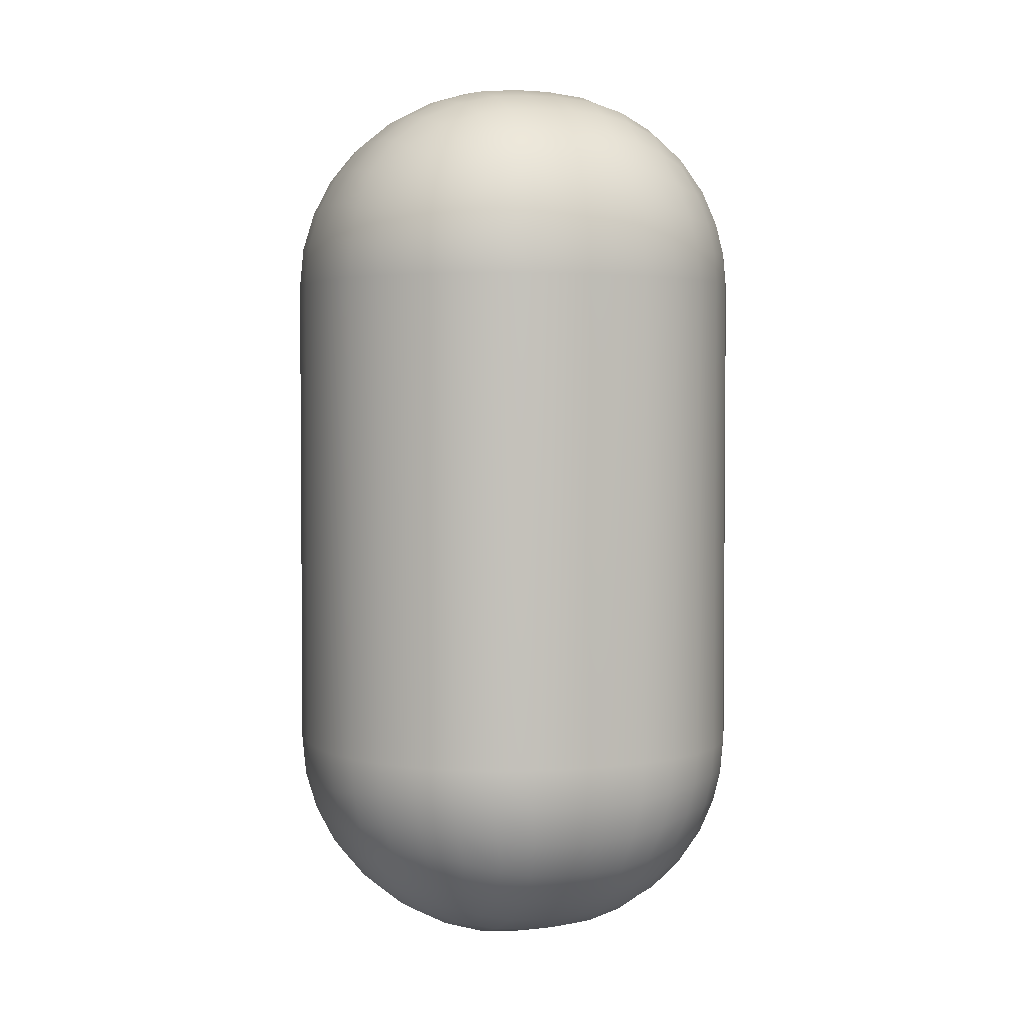
<metadata>
{"format":"obj","ext":"obj","renderer":"f3d","projection":"perspective","resolution":1024,"background":"white","views":[{"elev":2.8,"azim":69.6,"up":"+Y"}]}
</metadata>
<code>
g default
v -0.4912 0.3702 0.04005
v -0.465 0.2839 0.04005
v -0.4225 0.2044 0.04005
v -0.3653 0.1347 0.04005
v -0.2956 0.07752 0.04005
v -0.2161 0.03501 0.04005
v -0.1298 0.008838 0.04005
v -0.04005 0 0.04005
v -0.04005 0.008838 0.1298
v -0.04005 0.03501 0.2161
v -0.04005 0.07752 0.2956
v -0.04005 0.1347 0.3653
v -0.04005 0.2044 0.4225
v -0.04005 0.2839 0.465
v -0.04005 0.3702 0.4912
v -0.04005 0.46 0.5
v -0.1298 0.46 0.4912
v -0.2161 0.46 0.465
v -0.2956 0.46 0.4225
v -0.3653 0.46 0.3653
v -0.4225 0.46 0.2956
v -0.465 0.46 0.2161
v -0.4912 0.46 0.1298
v -0.5 0.46 0.04005
v 0.1298 0.008838 0.04005
v 0.2161 0.03501 0.04005
v 0.2956 0.07752 0.04005
v 0.3653 0.1347 0.04005
v 0.4225 0.2044 0.04005
v 0.465 0.2839 0.04005
v 0.4912 0.3702 0.04005
v 0.5 0.46 0.04005
v 0.4912 0.46 0.1298
v 0.465 0.46 0.2161
v 0.4225 0.46 0.2956
v 0.3653 0.46 0.3653
v 0.2956 0.46 0.4225
v 0.2161 0.46 0.465
v 0.1298 0.46 0.4912
v 0.04005 0.46 0.5
v 0.04005 0.3702 0.4912
v 0.04005 0.2839 0.465
v 0.04005 0.2044 0.4225
v 0.04005 0.1347 0.3653
v 0.04005 0.07752 0.2956
v 0.04005 0.03501 0.2161
v 0.04005 0.008838 0.1298
v 0.04005 0 0.04005
v -0.1298 1.991 0.04005
v -0.2161 1.965 0.04005
v -0.2956 1.922 0.04005
v -0.3653 1.865 0.04005
v -0.4225 1.796 0.04005
v -0.465 1.716 0.04005
v -0.4912 1.63 0.04005
v -0.5 1.54 0.04005
v -0.4912 1.54 0.1298
v -0.465 1.54 0.2161
v -0.4225 1.54 0.2956
v -0.3653 1.54 0.3653
v -0.2956 1.54 0.4225
v -0.2161 1.54 0.465
v -0.1298 1.54 0.4912
v -0.04005 1.54 0.5
v -0.04005 1.63 0.4912
v -0.04005 1.716 0.465
v -0.04005 1.796 0.4225
v -0.04005 1.865 0.3653
v -0.04005 1.922 0.2956
v -0.04005 1.965 0.2161
v -0.04005 1.991 0.1298
v -0.04005 2 0.04005
v 0.4912 1.63 0.04005
v 0.465 1.716 0.04005
v 0.4225 1.796 0.04005
v 0.3653 1.865 0.04005
v 0.2956 1.922 0.04005
v 0.2161 1.965 0.04005
v 0.1298 1.991 0.04005
v 0.04005 2 0.04005
v 0.04005 1.991 0.1298
v 0.04005 1.965 0.2161
v 0.04005 1.922 0.2956
v 0.04005 1.865 0.3653
v 0.04005 1.796 0.4225
v 0.04005 1.716 0.465
v 0.04005 1.63 0.4912
v 0.04005 1.54 0.5
v 0.1298 1.54 0.4912
v 0.2161 1.54 0.465
v 0.2956 1.54 0.4225
v 0.3653 1.54 0.3653
v 0.4225 1.54 0.2956
v 0.465 1.54 0.2161
v 0.4912 1.54 0.1298
v 0.5 1.54 0.04005
v -0.1298 1.54 -0.4912
v -0.2161 1.54 -0.465
v -0.2956 1.54 -0.4225
v -0.3653 1.54 -0.3653
v -0.4225 1.54 -0.2956
v -0.465 1.54 -0.2161
v -0.4912 1.54 -0.1298
v -0.5 1.54 -0.04005
v -0.4912 1.63 -0.04005
v -0.465 1.716 -0.04005
v -0.4225 1.796 -0.04005
v -0.3653 1.865 -0.04005
v -0.2956 1.922 -0.04005
v -0.2161 1.965 -0.04005
v -0.1298 1.991 -0.04005
v -0.04005 2 -0.04005
v -0.04005 1.991 -0.1298
v -0.04005 1.965 -0.2161
v -0.04005 1.922 -0.2956
v -0.04005 1.865 -0.3653
v -0.04005 1.796 -0.4225
v -0.04005 1.716 -0.465
v -0.04005 1.63 -0.4912
v -0.04005 1.54 -0.5
v 0.4912 1.54 -0.1298
v 0.465 1.54 -0.2161
v 0.4225 1.54 -0.2956
v 0.3653 1.54 -0.3653
v 0.2956 1.54 -0.4225
v 0.2161 1.54 -0.465
v 0.1298 1.54 -0.4912
v 0.04005 1.54 -0.5
v 0.04005 1.63 -0.4912
v 0.04005 1.716 -0.465
v 0.04005 1.796 -0.4225
v 0.04005 1.865 -0.3653
v 0.04005 1.922 -0.2956
v 0.04005 1.965 -0.2161
v 0.04005 1.991 -0.1298
v 0.04005 2 -0.04005
v 0.1298 1.991 -0.04005
v 0.2161 1.965 -0.04005
v 0.2956 1.922 -0.04005
v 0.3653 1.865 -0.04005
v 0.4225 1.796 -0.04005
v 0.465 1.716 -0.04005
v 0.4912 1.63 -0.04005
v 0.5 1.54 -0.04005
v -0.1298 0.008838 -0.04005
v -0.2161 0.03501 -0.04005
v -0.2956 0.07752 -0.04005
v -0.3653 0.1347 -0.04005
v -0.4225 0.2044 -0.04005
v -0.465 0.2839 -0.04005
v -0.4912 0.3702 -0.04005
v -0.5 0.46 -0.04005
v -0.4912 0.46 -0.1298
v -0.465 0.46 -0.2161
v -0.4225 0.46 -0.2956
v -0.3653 0.46 -0.3653
v -0.2956 0.46 -0.4225
v -0.2161 0.46 -0.465
v -0.1298 0.46 -0.4912
v -0.04005 0.46 -0.5
v -0.04005 0.3702 -0.4912
v -0.04005 0.2839 -0.465
v -0.04005 0.2044 -0.4225
v -0.04005 0.1347 -0.3653
v -0.04005 0.07752 -0.2956
v -0.04005 0.03501 -0.2161
v -0.04005 0.008838 -0.1298
v -0.04005 0 -0.04005
v 0.4912 0.3702 -0.04005
v 0.465 0.2839 -0.04005
v 0.4225 0.2044 -0.04005
v 0.3653 0.1347 -0.04005
v 0.2956 0.07752 -0.04005
v 0.2161 0.03501 -0.04005
v 0.1298 0.008838 -0.04005
v 0.04005 0 -0.04005
v 0.04005 0.008838 -0.1298
v 0.04005 0.03501 -0.2161
v 0.04005 0.07752 -0.2956
v 0.04005 0.1347 -0.3653
v 0.04005 0.2044 -0.4225
v 0.04005 0.2839 -0.465
v 0.04005 0.3702 -0.4912
v 0.04005 0.46 -0.5
v 0.1298 0.46 -0.4912
v 0.2161 0.46 -0.465
v 0.2956 0.46 -0.4225
v 0.3653 0.46 -0.3653
v 0.4225 0.46 -0.2956
v 0.465 0.46 -0.2161
v 0.4912 0.46 -0.1298
v 0.5 0.46 -0.04005
v -0.4825 0.3711 0.1289
v -0.4593 0.2884 0.1183
v -0.4193 0.2095 0.1099
v -0.3617 0.1383 0.107
v -0.2904 0.08074 0.1099
v -0.2116 0.04066 0.1183
v -0.1289 0.01751 0.1289
v -0.1183 0.04066 0.2116
v -0.1099 0.08074 0.2904
v -0.107 0.1383 0.3617
v -0.1099 0.2095 0.4193
v -0.1183 0.2884 0.4593
v -0.1289 0.3711 0.4825
v -0.2116 0.3817 0.4593
v -0.2904 0.3901 0.4193
v -0.3617 0.393 0.3617
v -0.4193 0.3901 0.2904
v -0.4593 0.3817 0.2116
v -0.4413 0.3012 0.1988
v -0.4069 0.2218 0.181
v -0.3507 0.1493 0.1748
v -0.2782 0.0931 0.181
v -0.1988 0.05866 0.1988
v -0.181 0.0931 0.2782
v -0.1748 0.1493 0.3507
v -0.181 0.2218 0.4069
v -0.1988 0.3012 0.4413
v -0.2782 0.319 0.4069
v -0.3507 0.3252 0.3507
v -0.4069 0.319 0.2782
v -0.3824 0.2431 0.2569
v -0.3323 0.1677 0.241
v -0.2569 0.1176 0.2569
v -0.241 0.1677 0.3323
v -0.2569 0.2431 0.3824
v -0.3323 0.259 0.3323
v -0.3055 0.1945 0.3055
v 0.1289 0.01751 0.1289
v 0.2116 0.04066 0.1183
v 0.2904 0.08074 0.1099
v 0.3617 0.1383 0.107
v 0.4193 0.2095 0.1099
v 0.4593 0.2884 0.1183
v 0.4825 0.3711 0.1289
v 0.4593 0.3817 0.2116
v 0.4193 0.3901 0.2904
v 0.3617 0.393 0.3617
v 0.2904 0.3901 0.4193
v 0.2116 0.3817 0.4593
v 0.1289 0.3711 0.4825
v 0.1183 0.2884 0.4593
v 0.1099 0.2095 0.4193
v 0.107 0.1383 0.3617
v 0.1099 0.08074 0.2904
v 0.1183 0.04066 0.2116
v 0.1988 0.05866 0.1988
v 0.2782 0.0931 0.181
v 0.3507 0.1493 0.1748
v 0.4069 0.2218 0.181
v 0.4413 0.3012 0.1988
v 0.4069 0.319 0.2782
v 0.3507 0.3252 0.3507
v 0.2782 0.319 0.4069
v 0.1988 0.3012 0.4413
v 0.181 0.2218 0.4069
v 0.1748 0.1493 0.3507
v 0.181 0.0931 0.2782
v 0.2569 0.1176 0.2569
v 0.3323 0.1677 0.241
v 0.3824 0.2431 0.2569
v 0.3323 0.259 0.3323
v 0.2569 0.2431 0.3824
v 0.241 0.1677 0.3323
v 0.3055 0.1945 0.3055
v -0.1289 1.982 0.1289
v -0.2116 1.959 0.1183
v -0.2904 1.919 0.1099
v -0.3617 1.862 0.107
v -0.4193 1.79 0.1099
v -0.4593 1.712 0.1183
v -0.4825 1.629 0.1289
v -0.4593 1.618 0.2116
v -0.4193 1.61 0.2904
v -0.3617 1.607 0.3617
v -0.2904 1.61 0.4193
v -0.2116 1.618 0.4593
v -0.1289 1.629 0.4825
v -0.1183 1.712 0.4593
v -0.1099 1.79 0.4193
v -0.107 1.862 0.3617
v -0.1099 1.919 0.2904
v -0.1183 1.959 0.2116
v -0.1988 1.941 0.1988
v -0.2782 1.907 0.181
v -0.3507 1.851 0.1748
v -0.4069 1.778 0.181
v -0.4413 1.699 0.1988
v -0.4069 1.681 0.2782
v -0.3507 1.675 0.3507
v -0.2782 1.681 0.4069
v -0.1988 1.699 0.4413
v -0.181 1.778 0.4069
v -0.1748 1.851 0.3507
v -0.181 1.907 0.2782
v -0.2569 1.882 0.2569
v -0.3323 1.832 0.241
v -0.3824 1.757 0.2569
v -0.3323 1.741 0.3323
v -0.2569 1.757 0.3824
v -0.241 1.832 0.3323
v -0.3055 1.806 0.3055
v 0.4825 1.629 0.1289
v 0.4593 1.712 0.1183
v 0.4193 1.79 0.1099
v 0.3617 1.862 0.107
v 0.2904 1.919 0.1099
v 0.2116 1.959 0.1183
v 0.1289 1.982 0.1289
v 0.1183 1.959 0.2116
v 0.1099 1.919 0.2904
v 0.107 1.862 0.3617
v 0.1099 1.79 0.4193
v 0.1183 1.712 0.4593
v 0.1289 1.629 0.4825
v 0.2116 1.618 0.4593
v 0.2904 1.61 0.4193
v 0.3617 1.607 0.3617
v 0.4193 1.61 0.2904
v 0.4593 1.618 0.2116
v 0.4413 1.699 0.1988
v 0.4069 1.778 0.181
v 0.3507 1.851 0.1748
v 0.2782 1.907 0.181
v 0.1988 1.941 0.1988
v 0.181 1.907 0.2782
v 0.1748 1.851 0.3507
v 0.181 1.778 0.4069
v 0.1988 1.699 0.4413
v 0.2782 1.681 0.4069
v 0.3507 1.675 0.3507
v 0.4069 1.681 0.2782
v 0.3824 1.757 0.2569
v 0.3323 1.832 0.241
v 0.2569 1.882 0.2569
v 0.241 1.832 0.3323
v 0.2569 1.757 0.3824
v 0.3323 1.741 0.3323
v 0.3055 1.806 0.3055
v -0.1289 1.629 -0.4825
v -0.2116 1.618 -0.4593
v -0.2904 1.61 -0.4193
v -0.3617 1.607 -0.3617
v -0.4193 1.61 -0.2904
v -0.4593 1.618 -0.2116
v -0.4825 1.629 -0.1289
v -0.4593 1.712 -0.1183
v -0.4193 1.79 -0.1099
v -0.3617 1.862 -0.107
v -0.2904 1.919 -0.1099
v -0.2116 1.959 -0.1183
v -0.1289 1.982 -0.1289
v -0.1183 1.959 -0.2116
v -0.1099 1.919 -0.2904
v -0.107 1.862 -0.3617
v -0.1099 1.79 -0.4193
v -0.1183 1.712 -0.4593
v -0.1988 1.699 -0.4413
v -0.2782 1.681 -0.4069
v -0.3507 1.675 -0.3507
v -0.4069 1.681 -0.2782
v -0.4413 1.699 -0.1988
v -0.4069 1.778 -0.181
v -0.3507 1.851 -0.1748
v -0.2782 1.907 -0.181
v -0.1988 1.941 -0.1988
v -0.181 1.907 -0.2782
v -0.1748 1.851 -0.3507
v -0.181 1.778 -0.4069
v -0.2569 1.757 -0.3824
v -0.3323 1.741 -0.3323
v -0.3824 1.757 -0.2569
v -0.3323 1.832 -0.241
v -0.2569 1.882 -0.2569
v -0.241 1.832 -0.3323
v -0.3055 1.806 -0.3055
v 0.4825 1.629 -0.1289
v 0.4593 1.618 -0.2116
v 0.4193 1.61 -0.2904
v 0.3617 1.607 -0.3617
v 0.2904 1.61 -0.4193
v 0.2116 1.618 -0.4593
v 0.1289 1.629 -0.4825
v 0.1183 1.712 -0.4593
v 0.1099 1.79 -0.4193
v 0.107 1.862 -0.3617
v 0.1099 1.919 -0.2904
v 0.1183 1.959 -0.2116
v 0.1289 1.982 -0.1289
v 0.2116 1.959 -0.1183
v 0.2904 1.919 -0.1099
v 0.3617 1.862 -0.107
v 0.4193 1.79 -0.1099
v 0.4593 1.712 -0.1183
v 0.4413 1.699 -0.1988
v 0.4069 1.681 -0.2782
v 0.3507 1.675 -0.3507
v 0.2782 1.681 -0.4069
v 0.1988 1.699 -0.4413
v 0.181 1.778 -0.4069
v 0.1748 1.851 -0.3507
v 0.181 1.907 -0.2782
v 0.1988 1.941 -0.1988
v 0.2782 1.907 -0.181
v 0.3507 1.851 -0.1748
v 0.4069 1.778 -0.181
v 0.3824 1.757 -0.2569
v 0.3323 1.741 -0.3323
v 0.2569 1.757 -0.3824
v 0.241 1.832 -0.3323
v 0.2569 1.882 -0.2569
v 0.3323 1.832 -0.241
v 0.3055 1.806 -0.3055
v -0.1289 0.01751 -0.1289
v -0.2116 0.04066 -0.1183
v -0.2904 0.08074 -0.1099
v -0.3617 0.1383 -0.107
v -0.4193 0.2095 -0.1099
v -0.4593 0.2884 -0.1183
v -0.4825 0.3711 -0.1289
v -0.4593 0.3817 -0.2116
v -0.4193 0.3901 -0.2904
v -0.3617 0.393 -0.3617
v -0.2904 0.3901 -0.4193
v -0.2116 0.3817 -0.4593
v -0.1289 0.3711 -0.4825
v -0.1183 0.2884 -0.4593
v -0.1099 0.2095 -0.4193
v -0.107 0.1383 -0.3617
v -0.1099 0.08074 -0.2904
v -0.1183 0.04066 -0.2116
v -0.1988 0.05866 -0.1988
v -0.2782 0.0931 -0.181
v -0.3507 0.1493 -0.1748
v -0.4069 0.2218 -0.181
v -0.4413 0.3012 -0.1988
v -0.4069 0.319 -0.2782
v -0.3507 0.3252 -0.3507
v -0.2782 0.319 -0.4069
v -0.1988 0.3012 -0.4413
v -0.181 0.2218 -0.4069
v -0.1748 0.1493 -0.3507
v -0.181 0.0931 -0.2782
v -0.2569 0.1176 -0.2569
v -0.3323 0.1677 -0.241
v -0.3824 0.2431 -0.2569
v -0.3323 0.259 -0.3323
v -0.2569 0.2431 -0.3824
v -0.241 0.1677 -0.3323
v -0.3055 0.1945 -0.3055
v 0.4825 0.3711 -0.1289
v 0.4593 0.2884 -0.1183
v 0.4193 0.2095 -0.1099
v 0.3617 0.1383 -0.107
v 0.2904 0.08074 -0.1099
v 0.2116 0.04066 -0.1183
v 0.1289 0.01751 -0.1289
v 0.1183 0.04066 -0.2116
v 0.1099 0.08074 -0.2904
v 0.107 0.1383 -0.3617
v 0.1099 0.2095 -0.4193
v 0.1183 0.2884 -0.4593
v 0.1289 0.3711 -0.4825
v 0.2116 0.3817 -0.4593
v 0.2904 0.3901 -0.4193
v 0.3617 0.393 -0.3617
v 0.4193 0.3901 -0.2904
v 0.4593 0.3817 -0.2116
v 0.4413 0.3012 -0.1988
v 0.4069 0.2218 -0.181
v 0.3507 0.1493 -0.1748
v 0.2782 0.0931 -0.181
v 0.1988 0.05866 -0.1988
v 0.181 0.0931 -0.2782
v 0.1748 0.1493 -0.3507
v 0.181 0.2218 -0.4069
v 0.1988 0.3012 -0.4413
v 0.2782 0.319 -0.4069
v 0.3507 0.3252 -0.3507
v 0.4069 0.319 -0.2782
v 0.3824 0.2431 -0.2569
v 0.3323 0.1677 -0.241
v 0.2569 0.1176 -0.2569
v 0.241 0.1677 -0.3323
v 0.2569 0.2431 -0.3824
v 0.3323 0.259 -0.3323
v 0.3055 0.1945 -0.3055
g PlayerTestSize
f 8 7 145 168
f 7 6 146 145
f 6 5 147 146
f 5 4 148 147
f 4 3 149 148
f 3 2 150 149
f 2 1 151 150
f 1 24 152 151
f 16 15 41 40
f 15 14 42 41
f 14 13 43 42
f 13 12 44 43
f 12 11 45 44
f 11 10 46 45
f 10 9 47 46
f 9 8 48 47
f 24 23 57 56
f 23 22 58 57
f 22 21 59 58
f 21 20 60 59
f 20 19 61 60
f 19 18 62 61
f 18 17 63 62
f 17 16 64 63
f 32 31 169 192
f 31 30 170 169
f 30 29 171 170
f 29 28 172 171
f 28 27 173 172
f 27 26 174 173
f 26 25 175 174
f 25 48 176 175
f 40 39 89 88
f 39 38 90 89
f 38 37 91 90
f 37 36 92 91
f 36 35 93 92
f 35 34 94 93
f 34 33 95 94
f 33 32 96 95
f 56 55 105 104
f 55 54 106 105
f 54 53 107 106
f 53 52 108 107
f 52 51 109 108
f 51 50 110 109
f 50 49 111 110
f 49 72 112 111
f 72 71 81 80
f 71 70 82 81
f 70 69 83 82
f 69 68 84 83
f 68 67 85 84
f 67 66 86 85
f 66 65 87 86
f 65 64 88 87
f 80 79 137 136
f 79 78 138 137
f 78 77 139 138
f 77 76 140 139
f 76 75 141 140
f 75 74 142 141
f 74 73 143 142
f 73 96 144 143
f 104 103 153 152
f 103 102 154 153
f 102 101 155 154
f 101 100 156 155
f 100 99 157 156
f 99 98 158 157
f 98 97 159 158
f 97 120 160 159
f 120 119 129 128
f 119 118 130 129
f 118 117 131 130
f 117 116 132 131
f 116 115 133 132
f 115 114 134 133
f 114 113 135 134
f 113 112 136 135
f 128 127 185 184
f 127 126 186 185
f 126 125 187 186
f 125 124 188 187
f 124 123 189 188
f 123 122 190 189
f 122 121 191 190
f 121 144 192 191
f 168 167 177 176
f 167 166 178 177
f 166 165 179 178
f 165 164 180 179
f 164 163 181 180
f 163 162 182 181
f 162 161 183 182
f 161 160 184 183
f 16 40 88 64
f 72 80 136 112
f 120 128 184 160
f 168 176 48 8
f 32 192 144 96
f 152 24 56 104
f 23 24 1 193
f 193 1 2 194
f 194 2 3 195
f 195 3 4 196
f 196 4 5 197
f 197 5 6 198
f 198 6 7 199
f 7 8 9 199
f 199 9 10 200
f 200 10 11 201
f 201 11 12 202
f 202 12 13 203
f 203 13 14 204
f 204 14 15 205
f 15 16 17 205
f 205 17 18 206
f 206 18 19 207
f 207 19 20 208
f 208 20 21 209
f 209 21 22 210
f 210 22 23 193
f 210 193 194 211
f 211 194 195 212
f 212 195 196 213
f 213 196 197 214
f 214 197 198 215
f 198 199 200 215
f 215 200 201 216
f 216 201 202 217
f 217 202 203 218
f 218 203 204 219
f 204 205 206 219
f 219 206 207 220
f 220 207 208 221
f 221 208 209 222
f 222 209 210 211
f 222 211 212 223
f 223 212 213 224
f 224 213 214 225
f 214 215 216 225
f 225 216 217 226
f 226 217 218 227
f 218 219 220 227
f 227 220 221 228
f 228 221 222 223
f 228 223 224 229
f 224 225 226 229
f 226 227 228 229
f 47 48 25 230
f 230 25 26 231
f 231 26 27 232
f 232 27 28 233
f 233 28 29 234
f 234 29 30 235
f 235 30 31 236
f 31 32 33 236
f 236 33 34 237
f 237 34 35 238
f 238 35 36 239
f 239 36 37 240
f 240 37 38 241
f 241 38 39 242
f 39 40 41 242
f 242 41 42 243
f 243 42 43 244
f 244 43 44 245
f 245 44 45 246
f 246 45 46 247
f 247 46 47 230
f 247 230 231 248
f 248 231 232 249
f 249 232 233 250
f 250 233 234 251
f 251 234 235 252
f 235 236 237 252
f 252 237 238 253
f 253 238 239 254
f 254 239 240 255
f 255 240 241 256
f 241 242 243 256
f 256 243 244 257
f 257 244 245 258
f 258 245 246 259
f 259 246 247 248
f 259 248 249 260
f 260 249 250 261
f 261 250 251 262
f 251 252 253 262
f 262 253 254 263
f 263 254 255 264
f 255 256 257 264
f 264 257 258 265
f 265 258 259 260
f 265 260 261 266
f 261 262 263 266
f 263 264 265 266
f 71 72 49 267
f 267 49 50 268
f 268 50 51 269
f 269 51 52 270
f 270 52 53 271
f 271 53 54 272
f 272 54 55 273
f 55 56 57 273
f 273 57 58 274
f 274 58 59 275
f 275 59 60 276
f 276 60 61 277
f 277 61 62 278
f 278 62 63 279
f 63 64 65 279
f 279 65 66 280
f 280 66 67 281
f 281 67 68 282
f 282 68 69 283
f 283 69 70 284
f 284 70 71 267
f 284 267 268 285
f 285 268 269 286
f 286 269 270 287
f 287 270 271 288
f 288 271 272 289
f 272 273 274 289
f 289 274 275 290
f 290 275 276 291
f 291 276 277 292
f 292 277 278 293
f 278 279 280 293
f 293 280 281 294
f 294 281 282 295
f 295 282 283 296
f 296 283 284 285
f 296 285 286 297
f 297 286 287 298
f 298 287 288 299
f 288 289 290 299
f 299 290 291 300
f 300 291 292 301
f 292 293 294 301
f 301 294 295 302
f 302 295 296 297
f 302 297 298 303
f 298 299 300 303
f 300 301 302 303
f 95 96 73 304
f 304 73 74 305
f 305 74 75 306
f 306 75 76 307
f 307 76 77 308
f 308 77 78 309
f 309 78 79 310
f 79 80 81 310
f 310 81 82 311
f 311 82 83 312
f 312 83 84 313
f 313 84 85 314
f 314 85 86 315
f 315 86 87 316
f 87 88 89 316
f 316 89 90 317
f 317 90 91 318
f 318 91 92 319
f 319 92 93 320
f 320 93 94 321
f 321 94 95 304
f 321 304 305 322
f 322 305 306 323
f 323 306 307 324
f 324 307 308 325
f 325 308 309 326
f 309 310 311 326
f 326 311 312 327
f 327 312 313 328
f 328 313 314 329
f 329 314 315 330
f 315 316 317 330
f 330 317 318 331
f 331 318 319 332
f 332 319 320 333
f 333 320 321 322
f 333 322 323 334
f 334 323 324 335
f 335 324 325 336
f 325 326 327 336
f 336 327 328 337
f 337 328 329 338
f 329 330 331 338
f 338 331 332 339
f 339 332 333 334
f 339 334 335 340
f 335 336 337 340
f 337 338 339 340
f 119 120 97 341
f 341 97 98 342
f 342 98 99 343
f 343 99 100 344
f 344 100 101 345
f 345 101 102 346
f 346 102 103 347
f 103 104 105 347
f 347 105 106 348
f 348 106 107 349
f 349 107 108 350
f 350 108 109 351
f 351 109 110 352
f 352 110 111 353
f 111 112 113 353
f 353 113 114 354
f 354 114 115 355
f 355 115 116 356
f 356 116 117 357
f 357 117 118 358
f 358 118 119 341
f 358 341 342 359
f 359 342 343 360
f 360 343 344 361
f 361 344 345 362
f 362 345 346 363
f 346 347 348 363
f 363 348 349 364
f 364 349 350 365
f 365 350 351 366
f 366 351 352 367
f 352 353 354 367
f 367 354 355 368
f 368 355 356 369
f 369 356 357 370
f 370 357 358 359
f 370 359 360 371
f 371 360 361 372
f 372 361 362 373
f 362 363 364 373
f 373 364 365 374
f 374 365 366 375
f 366 367 368 375
f 375 368 369 376
f 376 369 370 371
f 376 371 372 377
f 372 373 374 377
f 374 375 376 377
f 143 144 121 378
f 378 121 122 379
f 379 122 123 380
f 380 123 124 381
f 381 124 125 382
f 382 125 126 383
f 383 126 127 384
f 127 128 129 384
f 384 129 130 385
f 385 130 131 386
f 386 131 132 387
f 387 132 133 388
f 388 133 134 389
f 389 134 135 390
f 135 136 137 390
f 390 137 138 391
f 391 138 139 392
f 392 139 140 393
f 393 140 141 394
f 394 141 142 395
f 395 142 143 378
f 395 378 379 396
f 396 379 380 397
f 397 380 381 398
f 398 381 382 399
f 399 382 383 400
f 383 384 385 400
f 400 385 386 401
f 401 386 387 402
f 402 387 388 403
f 403 388 389 404
f 389 390 391 404
f 404 391 392 405
f 405 392 393 406
f 406 393 394 407
f 407 394 395 396
f 407 396 397 408
f 408 397 398 409
f 409 398 399 410
f 399 400 401 410
f 410 401 402 411
f 411 402 403 412
f 403 404 405 412
f 412 405 406 413
f 413 406 407 408
f 413 408 409 414
f 409 410 411 414
f 411 412 413 414
f 167 168 145 415
f 415 145 146 416
f 416 146 147 417
f 417 147 148 418
f 418 148 149 419
f 419 149 150 420
f 420 150 151 421
f 151 152 153 421
f 421 153 154 422
f 422 154 155 423
f 423 155 156 424
f 424 156 157 425
f 425 157 158 426
f 426 158 159 427
f 159 160 161 427
f 427 161 162 428
f 428 162 163 429
f 429 163 164 430
f 430 164 165 431
f 431 165 166 432
f 432 166 167 415
f 432 415 416 433
f 433 416 417 434
f 434 417 418 435
f 435 418 419 436
f 436 419 420 437
f 420 421 422 437
f 437 422 423 438
f 438 423 424 439
f 439 424 425 440
f 440 425 426 441
f 426 427 428 441
f 441 428 429 442
f 442 429 430 443
f 443 430 431 444
f 444 431 432 433
f 444 433 434 445
f 445 434 435 446
f 446 435 436 447
f 436 437 438 447
f 447 438 439 448
f 448 439 440 449
f 440 441 442 449
f 449 442 443 450
f 450 443 444 445
f 450 445 446 451
f 446 447 448 451
f 448 449 450 451
f 191 192 169 452
f 452 169 170 453
f 453 170 171 454
f 454 171 172 455
f 455 172 173 456
f 456 173 174 457
f 457 174 175 458
f 175 176 177 458
f 458 177 178 459
f 459 178 179 460
f 460 179 180 461
f 461 180 181 462
f 462 181 182 463
f 463 182 183 464
f 183 184 185 464
f 464 185 186 465
f 465 186 187 466
f 466 187 188 467
f 467 188 189 468
f 468 189 190 469
f 469 190 191 452
f 469 452 453 470
f 470 453 454 471
f 471 454 455 472
f 472 455 456 473
f 473 456 457 474
f 457 458 459 474
f 474 459 460 475
f 475 460 461 476
f 476 461 462 477
f 477 462 463 478
f 463 464 465 478
f 478 465 466 479
f 479 466 467 480
f 480 467 468 481
f 481 468 469 470
f 481 470 471 482
f 482 471 472 483
f 483 472 473 484
f 473 474 475 484
f 484 475 476 485
f 485 476 477 486
f 477 478 479 486
f 486 479 480 487
f 487 480 481 482
f 487 482 483 488
f 483 484 485 488
f 485 486 487 488

</code>
